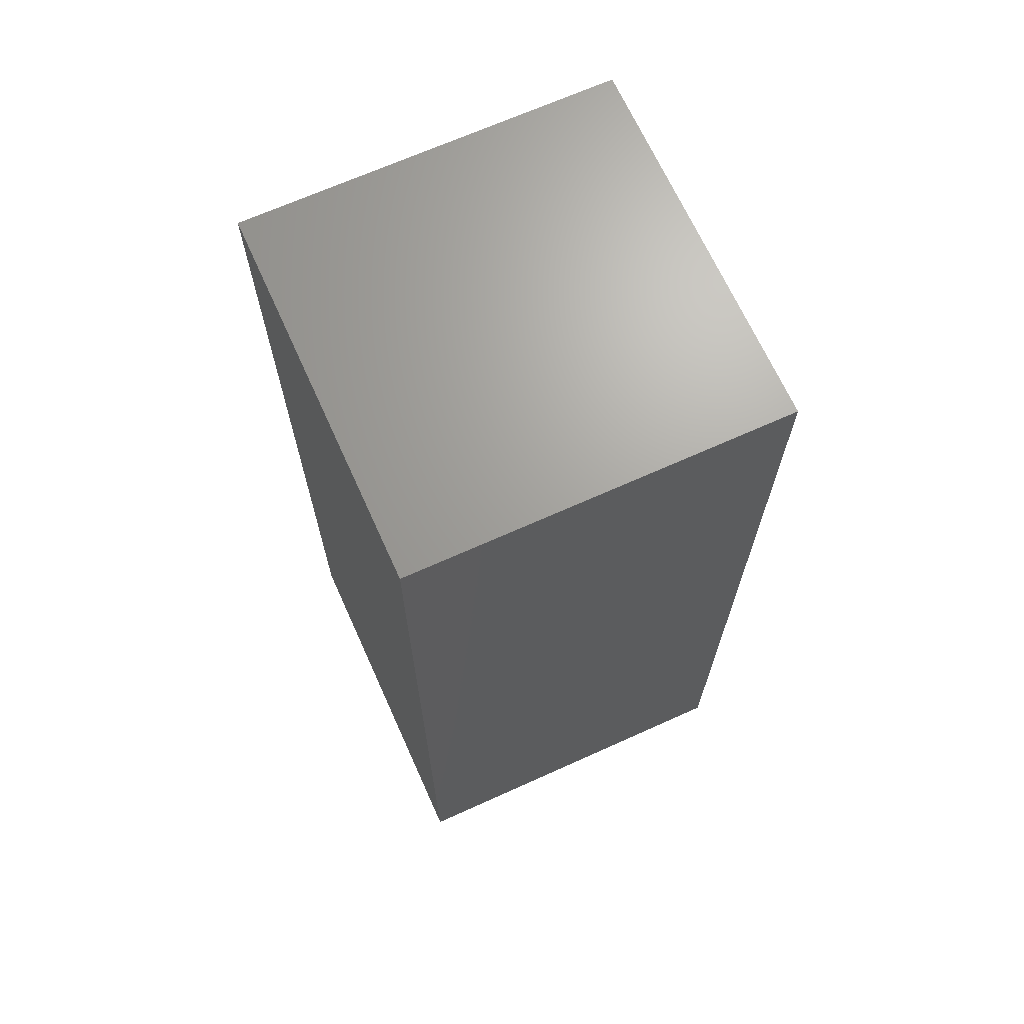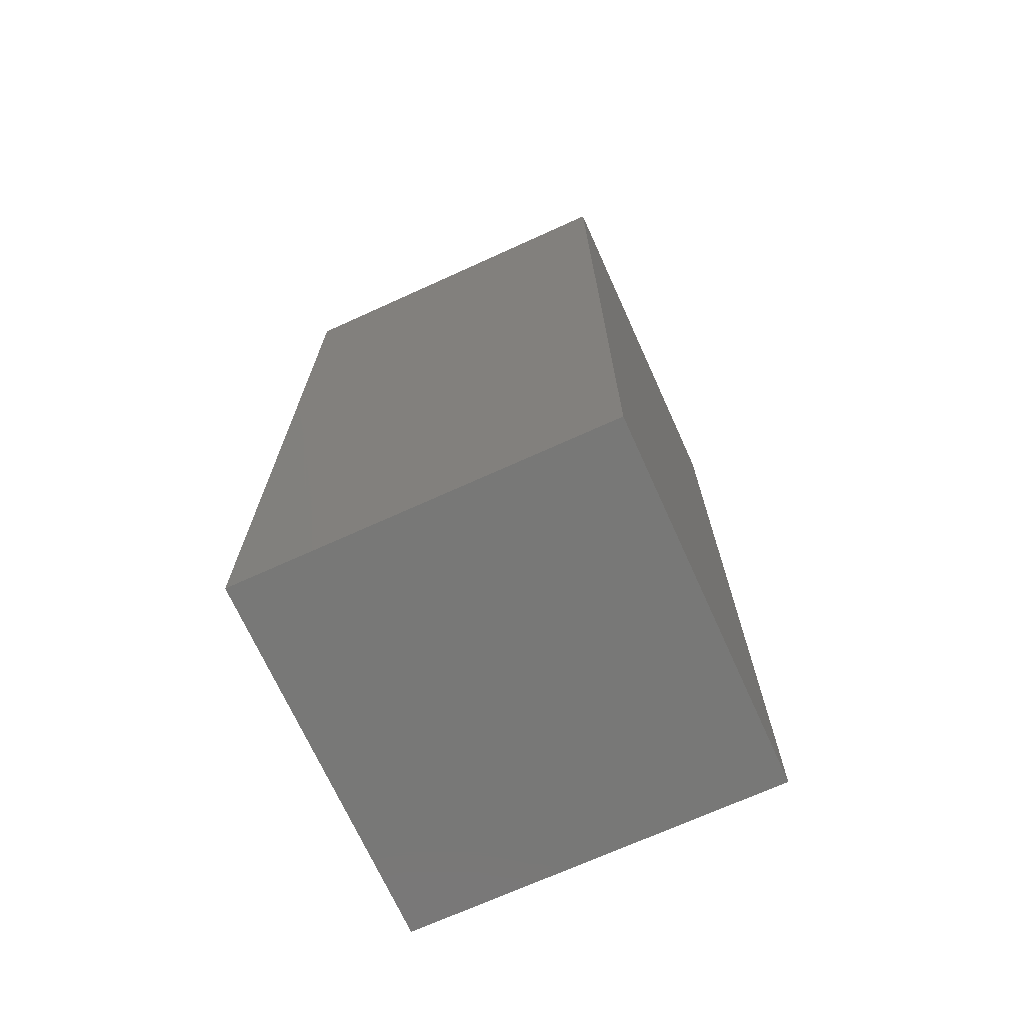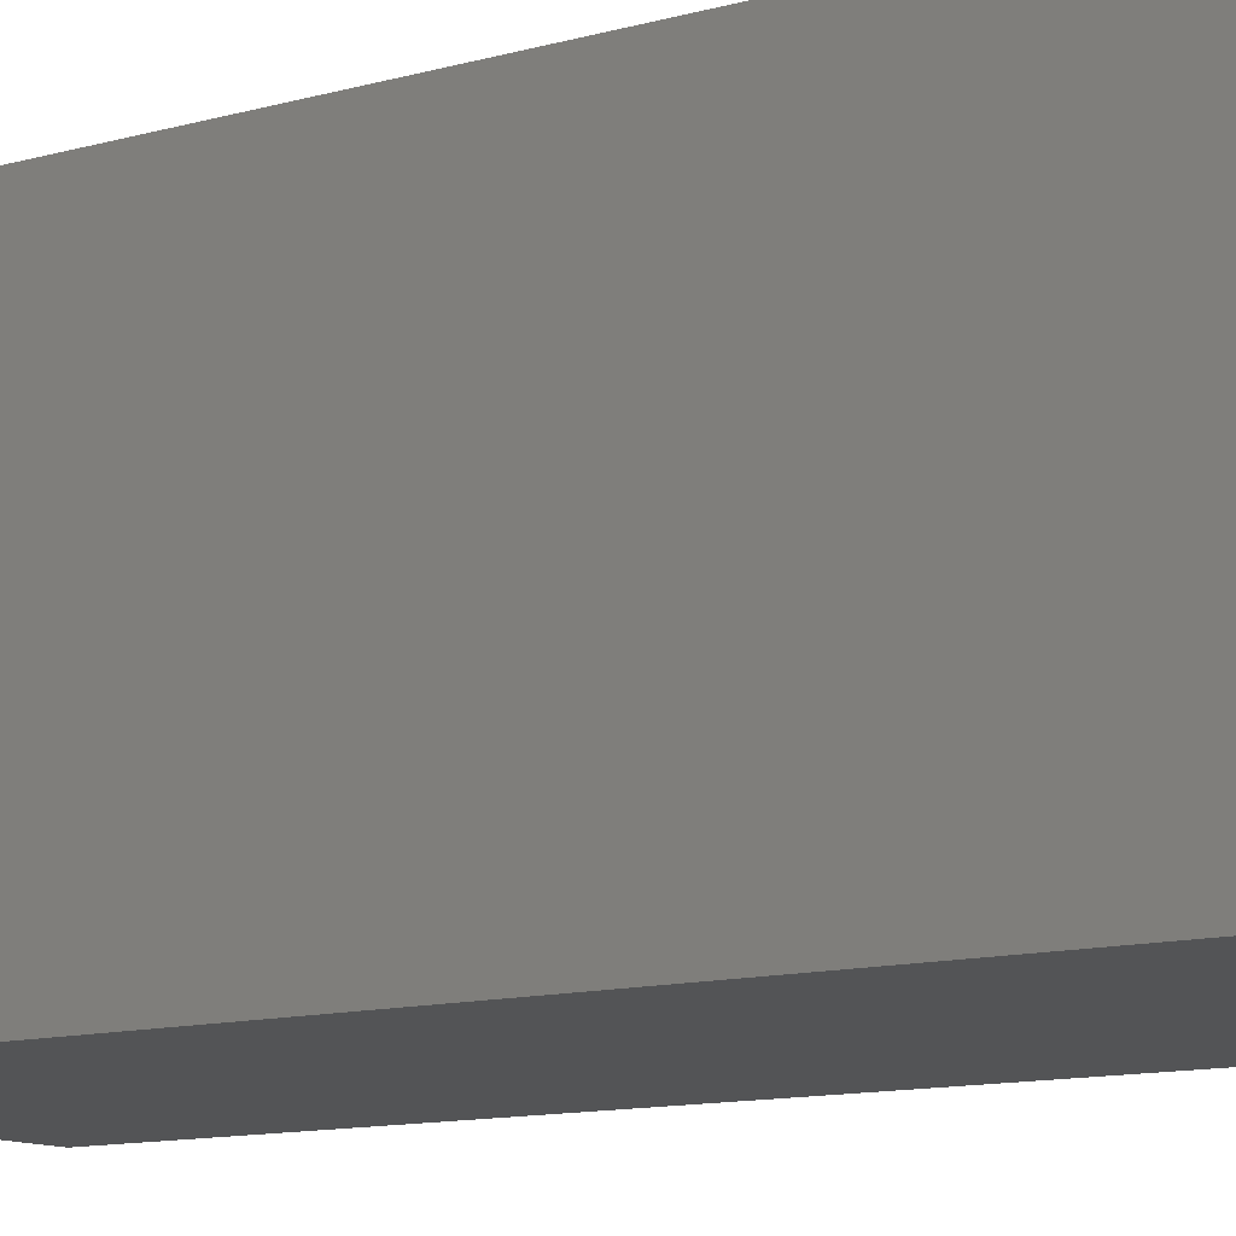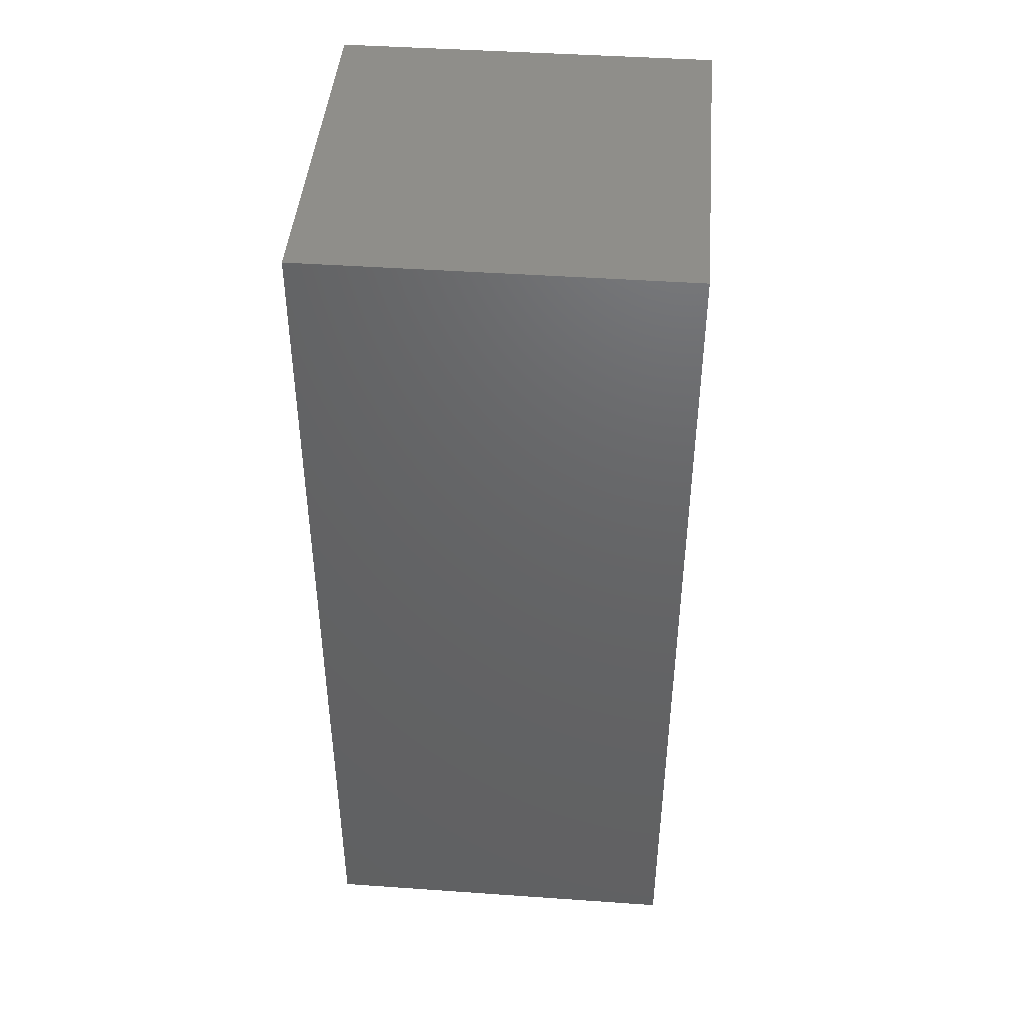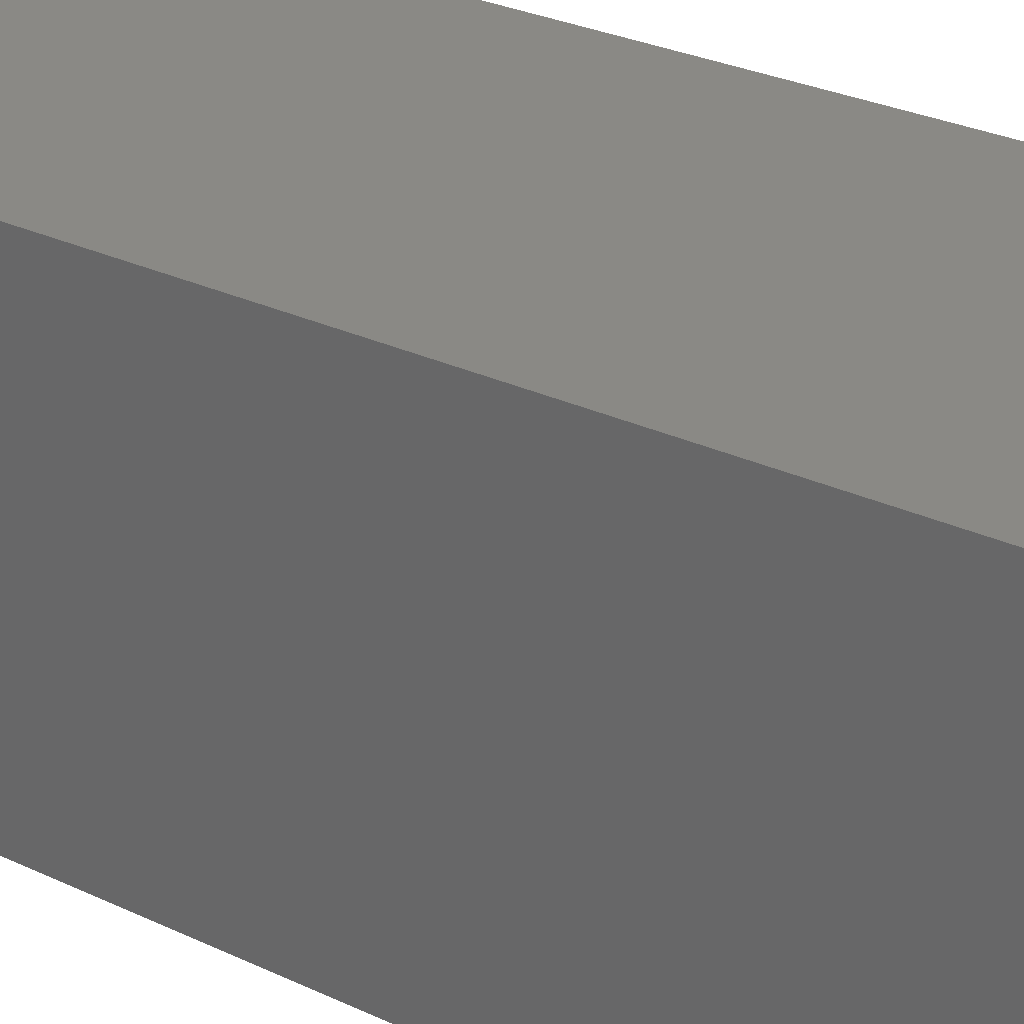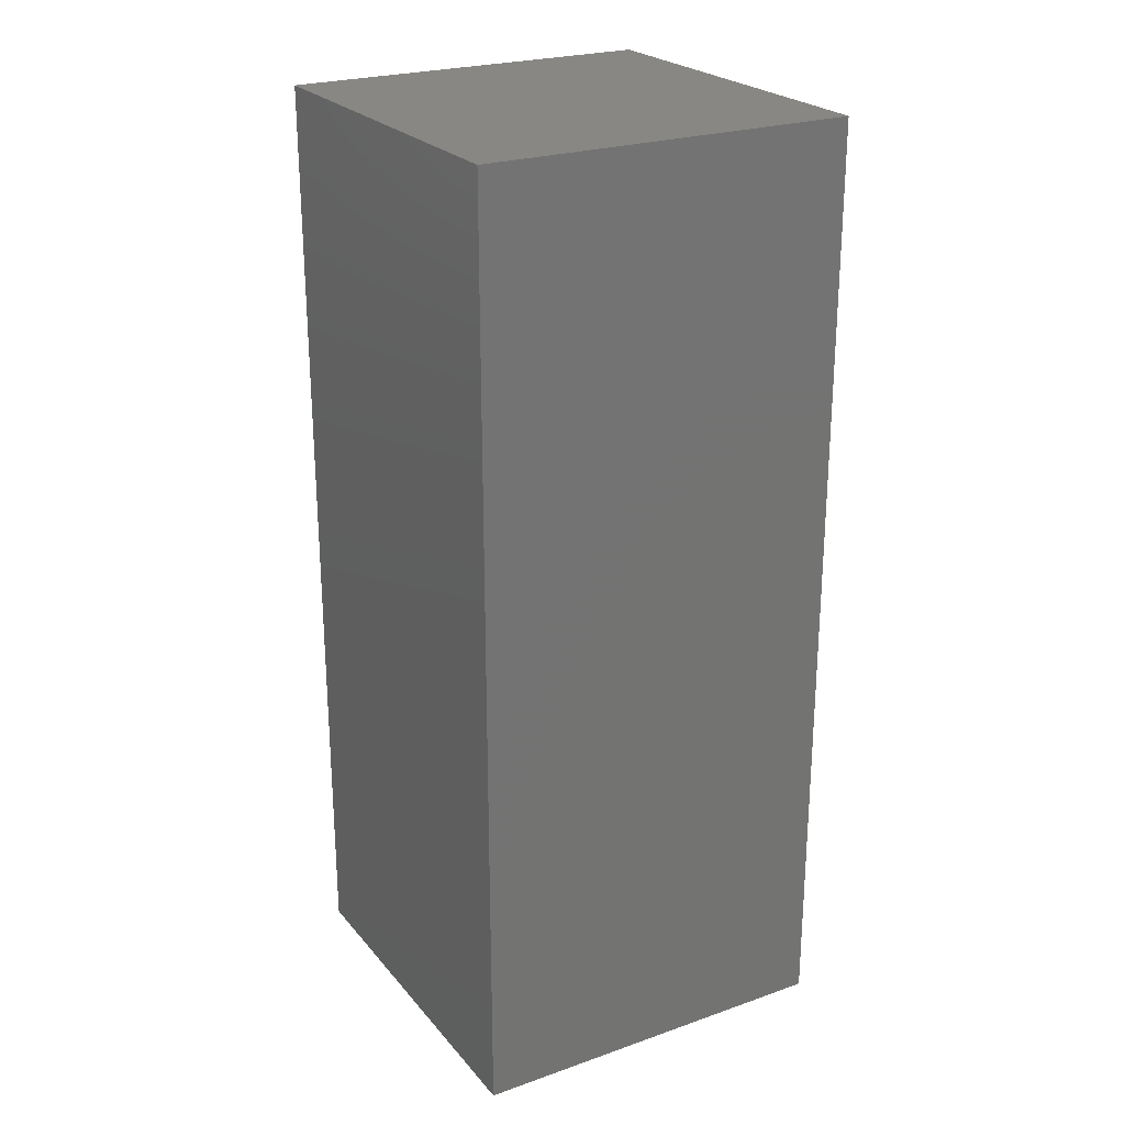
<metadata>
{"format":"stl","ext":"stl","renderer":"f3d","projection":"perspective","resolution":1024,"background":"white","views":[{"elev":68.2,"azim":-114.3,"up":"+Y"},{"elev":-70.8,"azim":-65.6,"up":"+Y"},{"elev":-11.4,"azim":-55.1,"up":"+Z"},{"elev":43.9,"azim":-85.3,"up":"+Y"},{"elev":28.1,"azim":125.8,"up":"+Z"},{"elev":24.3,"azim":150.1,"up":"+Y"}]}
</metadata>
<code>
# stl→obj: 8 verts, 12 faces
v 0.6635 0.2015 0.161
v 0.6635 0.2015 0
v 0.6635 -0.2015 0.161
v 0.6635 -0.2015 0
v 0.8245 -0.2015 0.161
v 0.8245 0.2015 0
v 0.8245 0.2015 0.161
v 0.8245 -0.2015 0
f 1 2 3
f 2 4 3
f 5 6 7
f 5 8 6
f 4 8 5
f 3 4 5
f 7 6 2
f 7 2 1
f 4 2 6
f 8 4 6
f 7 1 3
f 7 3 5

</code>
